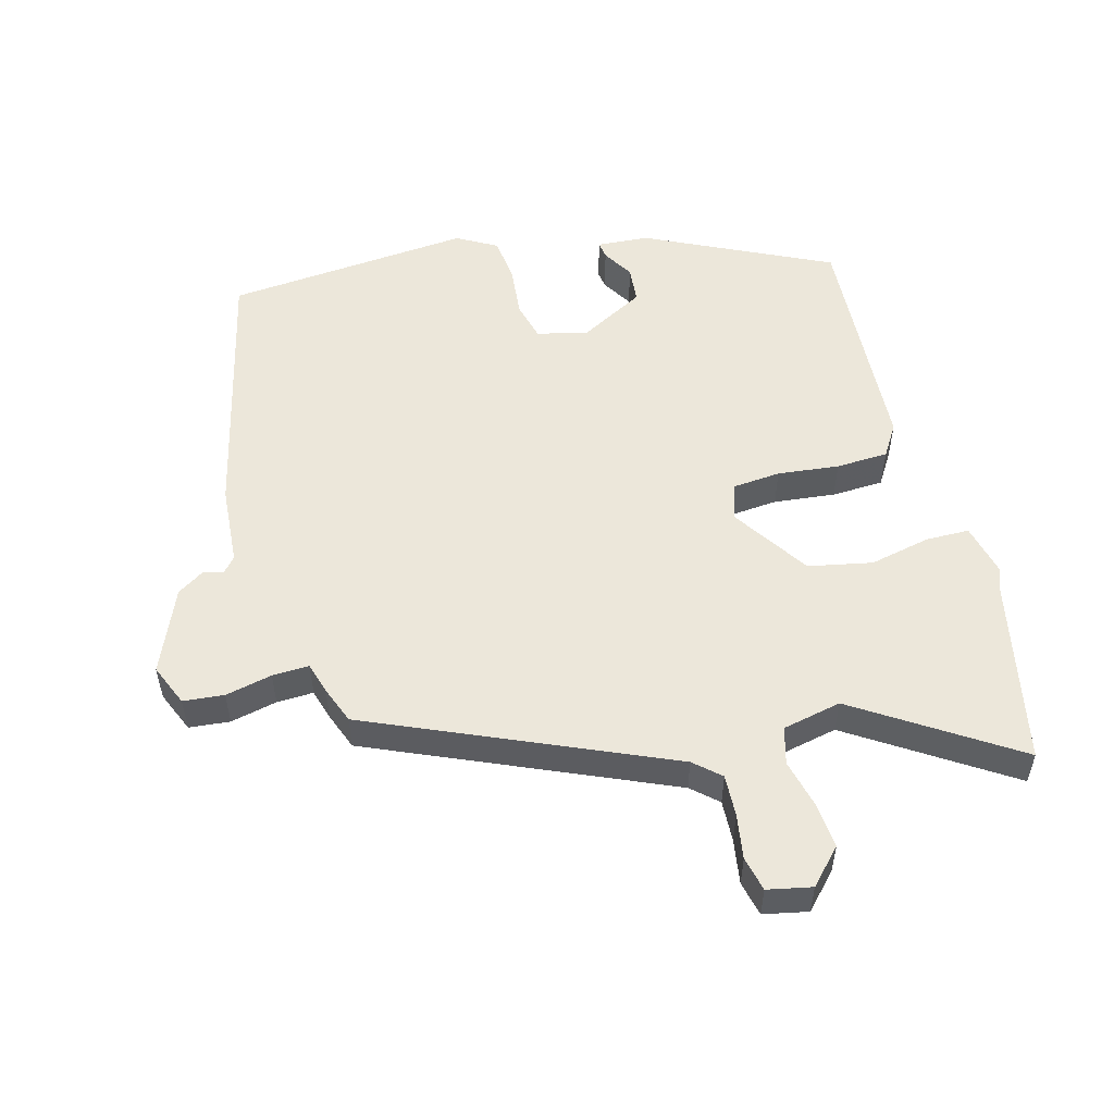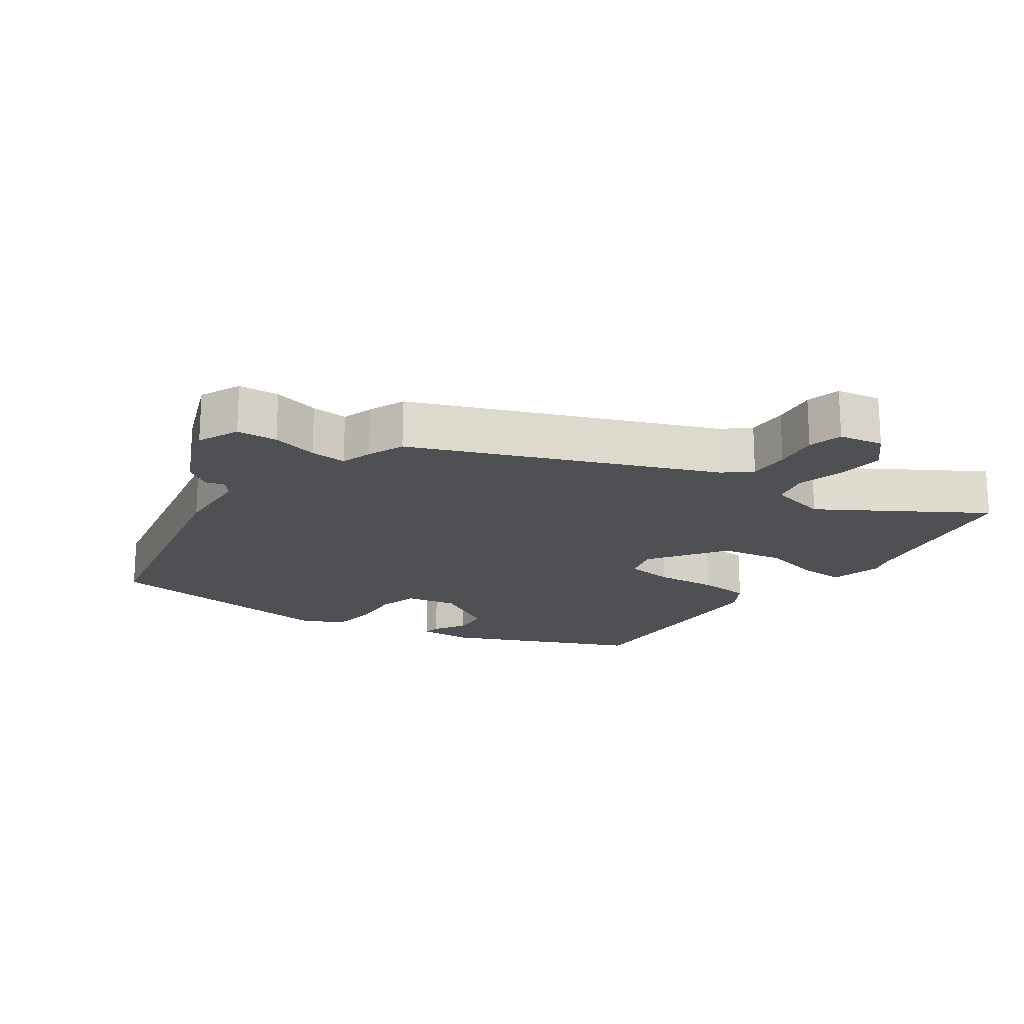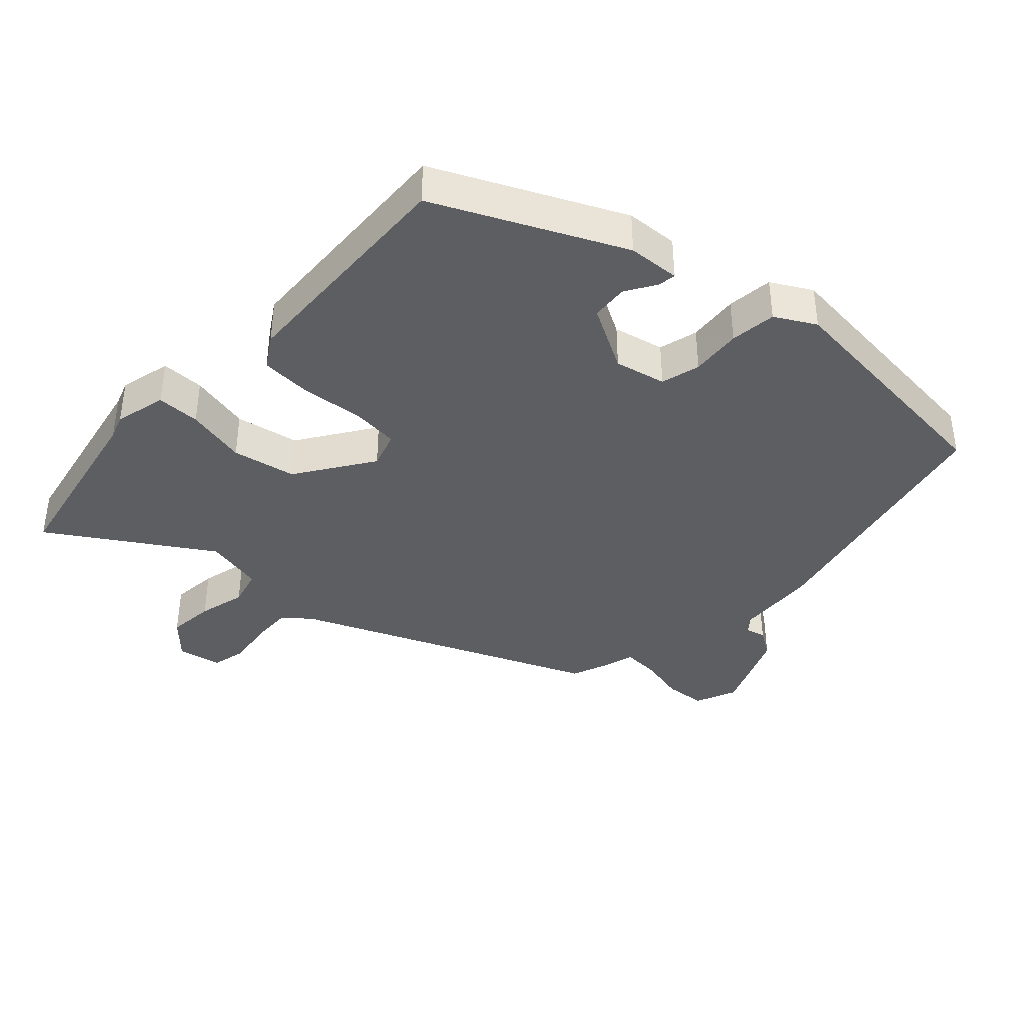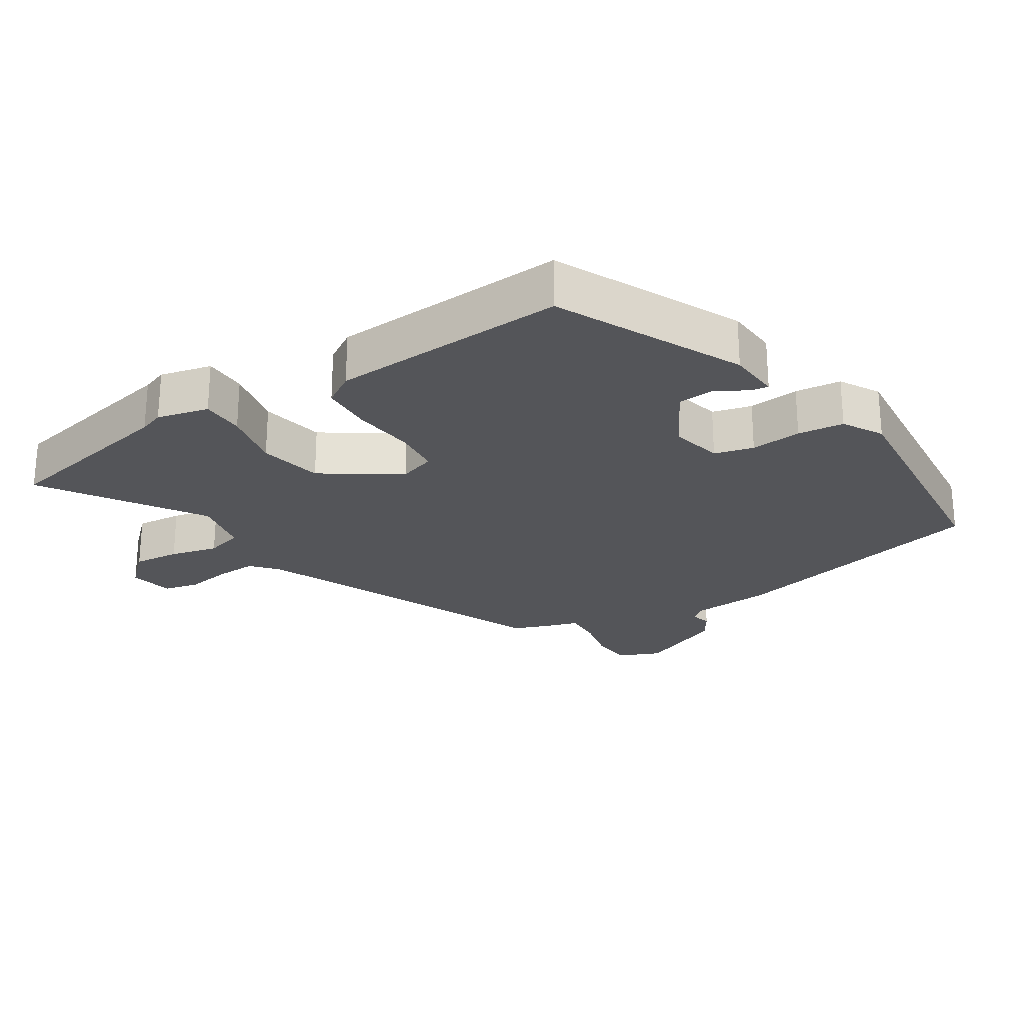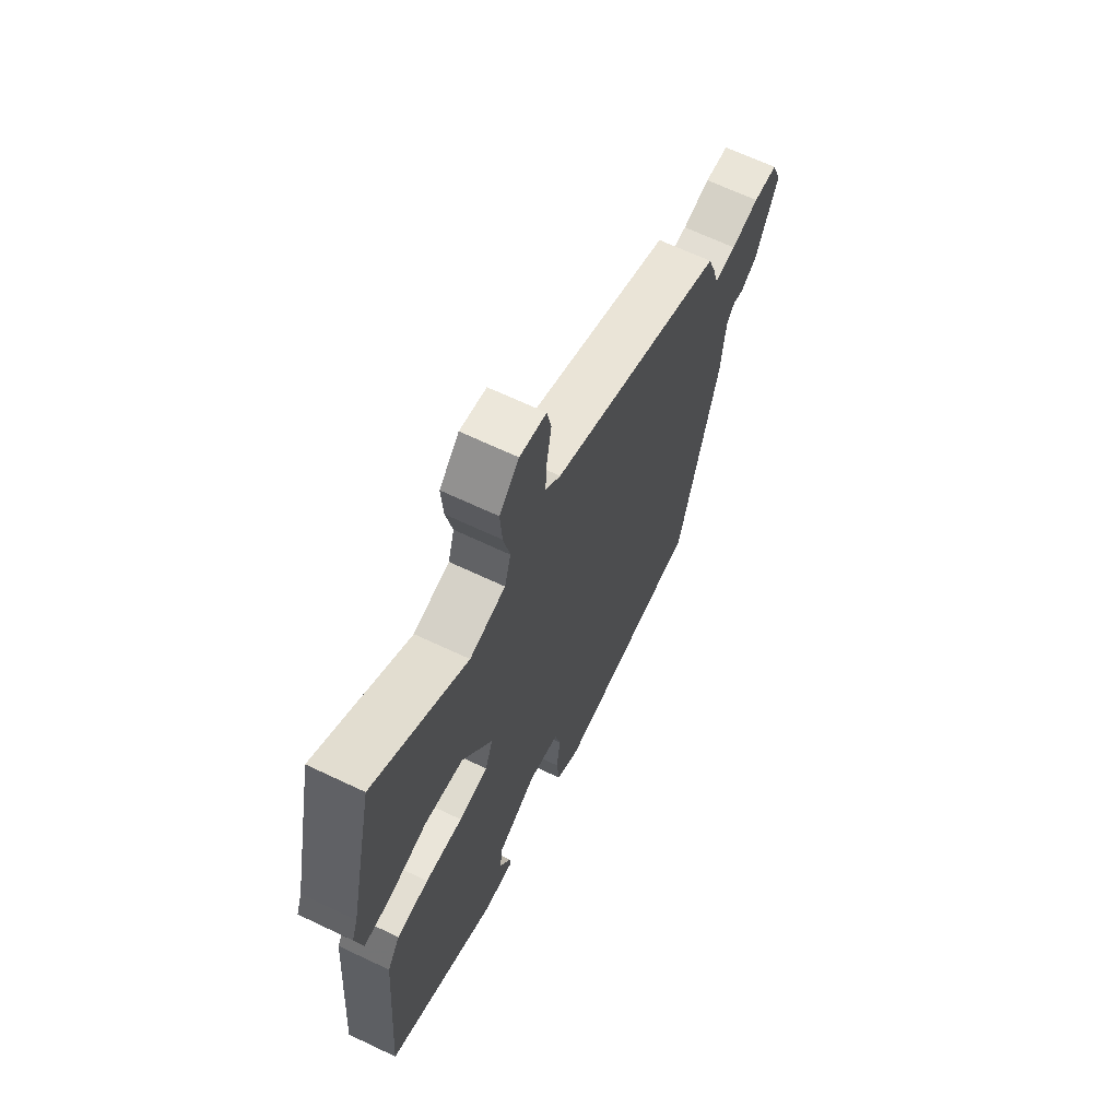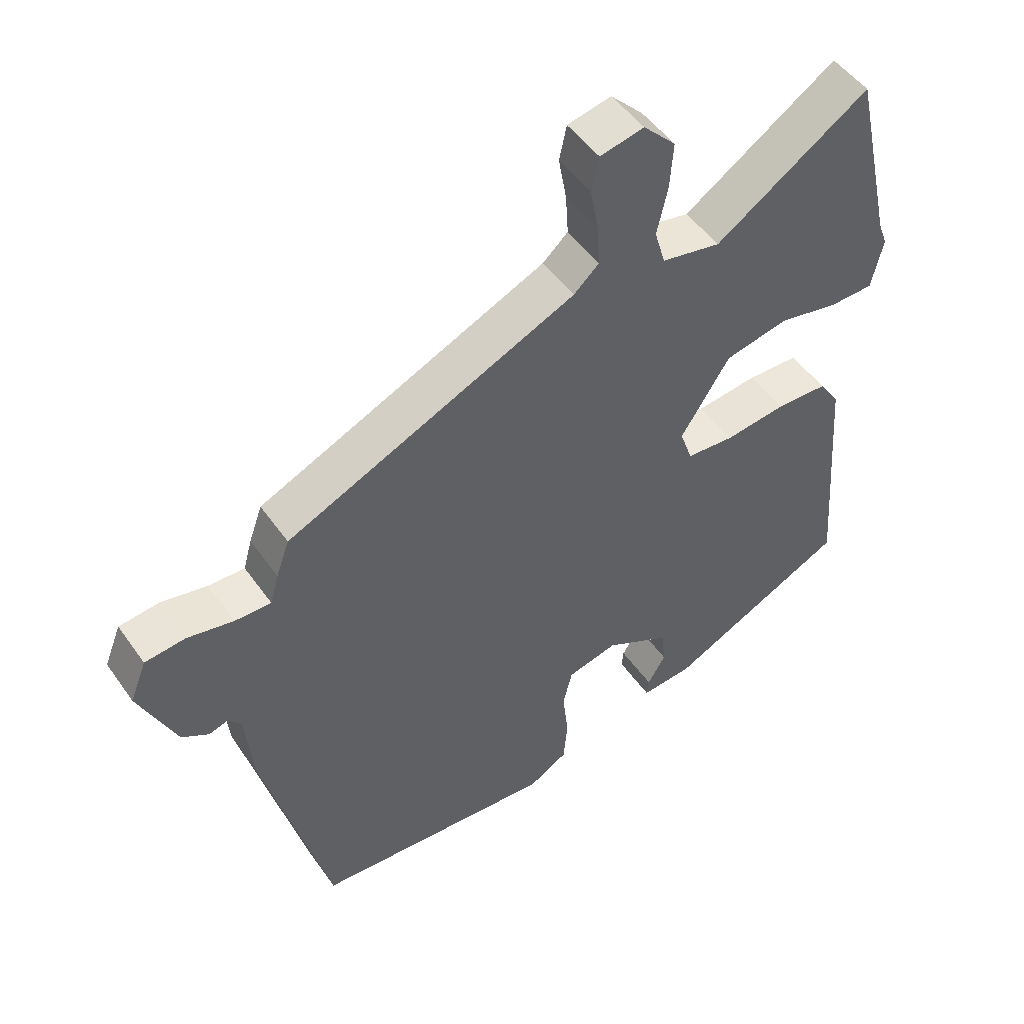
<metadata>
{"format":"obj","ext":"obj","renderer":"f3d","projection":"perspective","resolution":1024,"background":"white","views":[{"elev":53.6,"azim":-16.2,"up":"+Y"},{"elev":-18.9,"azim":-37.8,"up":"+Y"},{"elev":-39.0,"azim":135.5,"up":"+Y"},{"elev":-24.7,"azim":121.4,"up":"+Y"},{"elev":66.2,"azim":115.5,"up":"+Z"},{"elev":49.5,"azim":-33.7,"up":"+Z"}]}
</metadata>
<code>
v 0.519 0.07 -0.315
v 0.247 0.07 -0.452
v 0.169 0.07 -0.459
v 0.172 0.07 -0.433
v 0.199 0.07 -0.386
v 0.193 0.07 -0.331
v 0.095 0.07 -0.28
v 0.019 0.07 -0.299
v 0.005 0.07 -0.358
v 0.014 0.07 -0.434
v 0.008 0.07 -0.503
v -0.051 0.07 -0.538
v -0.42 0.07 -0.512
v -0.521 0.07 -0.119
v -0.532 0.07 0
v -0.552 0.07 0.023
v -0.581 0.07 0.014
v -0.622 0.07 0.039
v -0.678 0.07 0.164
v -0.653 0.07 0.227
v -0.592 0.07 0.234
v -0.522 0.07 0.22
v -0.467 0.07 0.219
v -0.454 0.07 0.266
v -0.434 0.07 0.322
v 0.004 0.07 0.522
v 0.042 0.07 0.557
v 0.038 0.07 0.619
v 0.026 0.07 0.686
v 0.037 0.07 0.738
v 0.103 0.07 0.753
v 0.152 0.07 0.703
v 0.147 0.07 0.633
v 0.131 0.07 0.561
v 0.147 0.07 0.506
v 0.236 0.07 0.489
v 0.467 0.07 0.645
v 0.529 0.07 0.371
v 0.543 0.07 0.334
v 0.526 0.07 0.256
v 0.461 0.07 0.254
v 0.369 0.07 0.272
v 0.274 0.07 0.251
v 0.2 0.07 0.134
v 0.219 0.07 0.08
v 0.291 0.07 0.075
v 0.383 0.07 0.087
v 0.461 0.07 0.085
v 0.492 0.07 0.038
v 0.519 0 -0.315
v 0.247 0 -0.452
v 0.169 0 -0.459
v 0.172 0 -0.433
v 0.199 0 -0.386
v 0.193 0 -0.331
v 0.095 0 -0.28
v 0.019 0 -0.299
v 0.005 0 -0.358
v 0.014 0 -0.434
v 0.008 0 -0.503
v -0.051 0 -0.538
v -0.42 0 -0.512
v -0.521 0 -0.119
v -0.532 0 0
v -0.552 0 0.023
v -0.581 0 0.014
v -0.622 0 0.039
v -0.678 0 0.164
v -0.653 0 0.227
v -0.592 0 0.234
v -0.522 0 0.22
v -0.467 0 0.219
v -0.454 0 0.266
v -0.434 0 0.322
v 0.004 0 0.522
v 0.042 0 0.557
v 0.038 0 0.619
v 0.026 0 0.686
v 0.037 0 0.738
v 0.103 0 0.753
v 0.152 0 0.703
v 0.147 0 0.633
v 0.131 0 0.561
v 0.147 0 0.506
v 0.236 0 0.489
v 0.467 0 0.645
v 0.529 0 0.371
v 0.543 0 0.334
v 0.526 0 0.256
v 0.461 0 0.254
v 0.369 0 0.272
v 0.274 0 0.251
v 0.2 0 0.134
v 0.219 0 0.08
v 0.291 0 0.075
v 0.383 0 0.087
v 0.461 0 0.085
v 0.492 0 0.038
f 46 47 48 49
f 45 46 49 1
f 39 40 41 42
f 38 39 42 43
f 36 37 38 43
f 35 36 43 44
f 31 32 33 34
f 29 30 31 34
f 28 29 34 35
f 27 28 35 44
f 23 24 25 26
f 19 20 21 22
f 19 22 23
f 16 17 18 19
f 16 19 23
f 15 16 23 26
f 9 10 11 12
f 8 9 12 13
f 2 3 4 5
f 45 1 2 5
f 45 5 6
f 44 45 6 7
f 27 44 7 8
f 14 15 26 27
f 8 13 14 27
f 98 97 96 95
f 50 98 95 94
f 91 90 89 88
f 92 91 88 87
f 92 87 86 85
f 93 92 85 84
f 83 82 81 80
f 83 80 79 78
f 84 83 78 77
f 93 84 77 76
f 75 74 73 72
f 71 70 69 68
f 72 71 68
f 68 67 66 65
f 72 68 65
f 75 72 65 64
f 61 60 59 58
f 62 61 58 57
f 54 53 52 51
f 54 51 50 94
f 55 54 94
f 56 55 94 93
f 57 56 93 76
f 76 75 64 63
f 76 63 62 57
f 1 50 51 2
f 2 51 52 3
f 3 52 53 4
f 4 53 54 5
f 5 54 55 6
f 6 55 56 7
f 7 56 57 8
f 8 57 58 9
f 9 58 59 10
f 10 59 60 11
f 11 60 61 12
f 12 61 62 13
f 13 62 63 14
f 14 63 64 15
f 15 64 65 16
f 16 65 66 17
f 17 66 67 18
f 18 67 68 19
f 19 68 69 20
f 20 69 70 21
f 21 70 71 22
f 22 71 72 23
f 23 72 73 24
f 24 73 74 25
f 25 74 75 26
f 26 75 76 27
f 27 76 77 28
f 28 77 78 29
f 29 78 79 30
f 30 79 80 31
f 31 80 81 32
f 32 81 82 33
f 33 82 83 34
f 34 83 84 35
f 35 84 85 36
f 36 85 86 37
f 37 86 87 38
f 38 87 88 39
f 39 88 89 40
f 40 89 90 41
f 41 90 91 42
f 42 91 92 43
f 43 92 93 44
f 44 93 94 45
f 45 94 95 46
f 46 95 96 47
f 47 96 97 48
f 48 97 98 49
f 49 98 50 1

</code>
